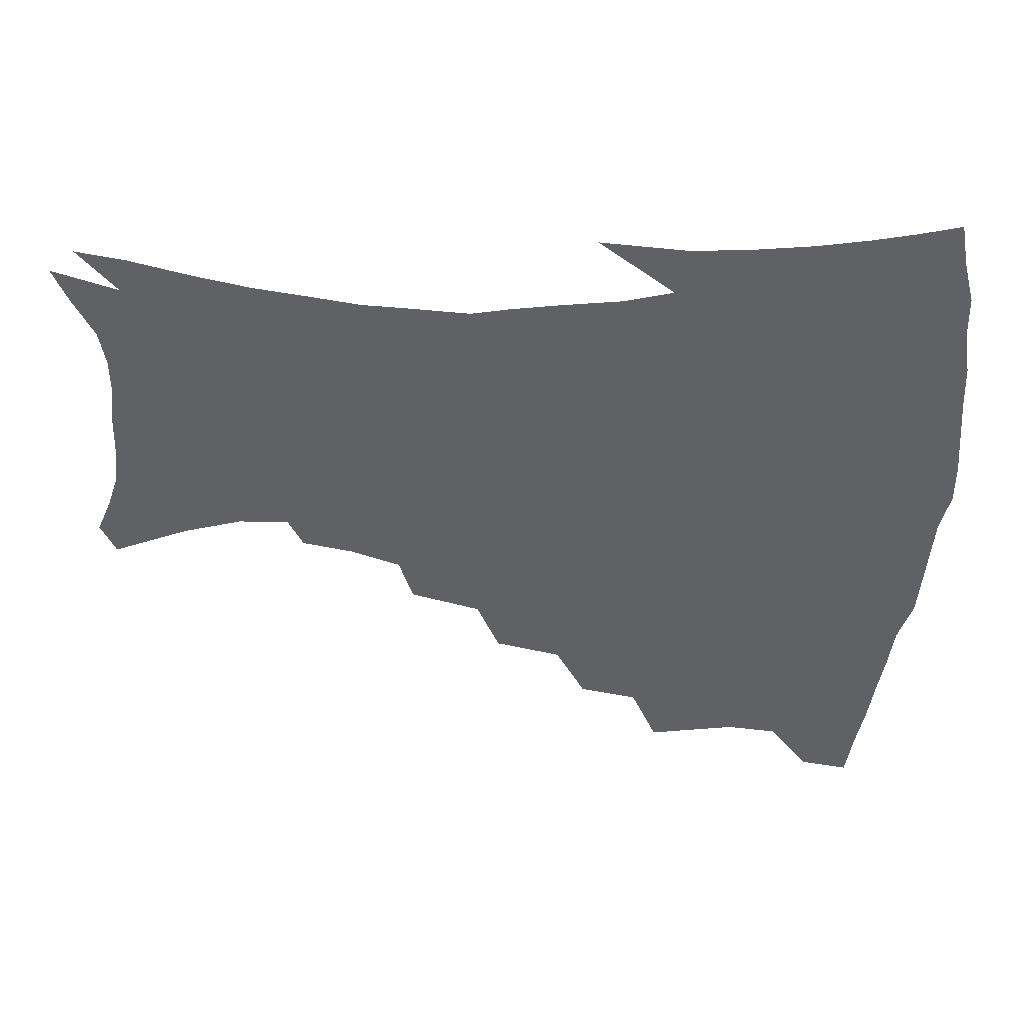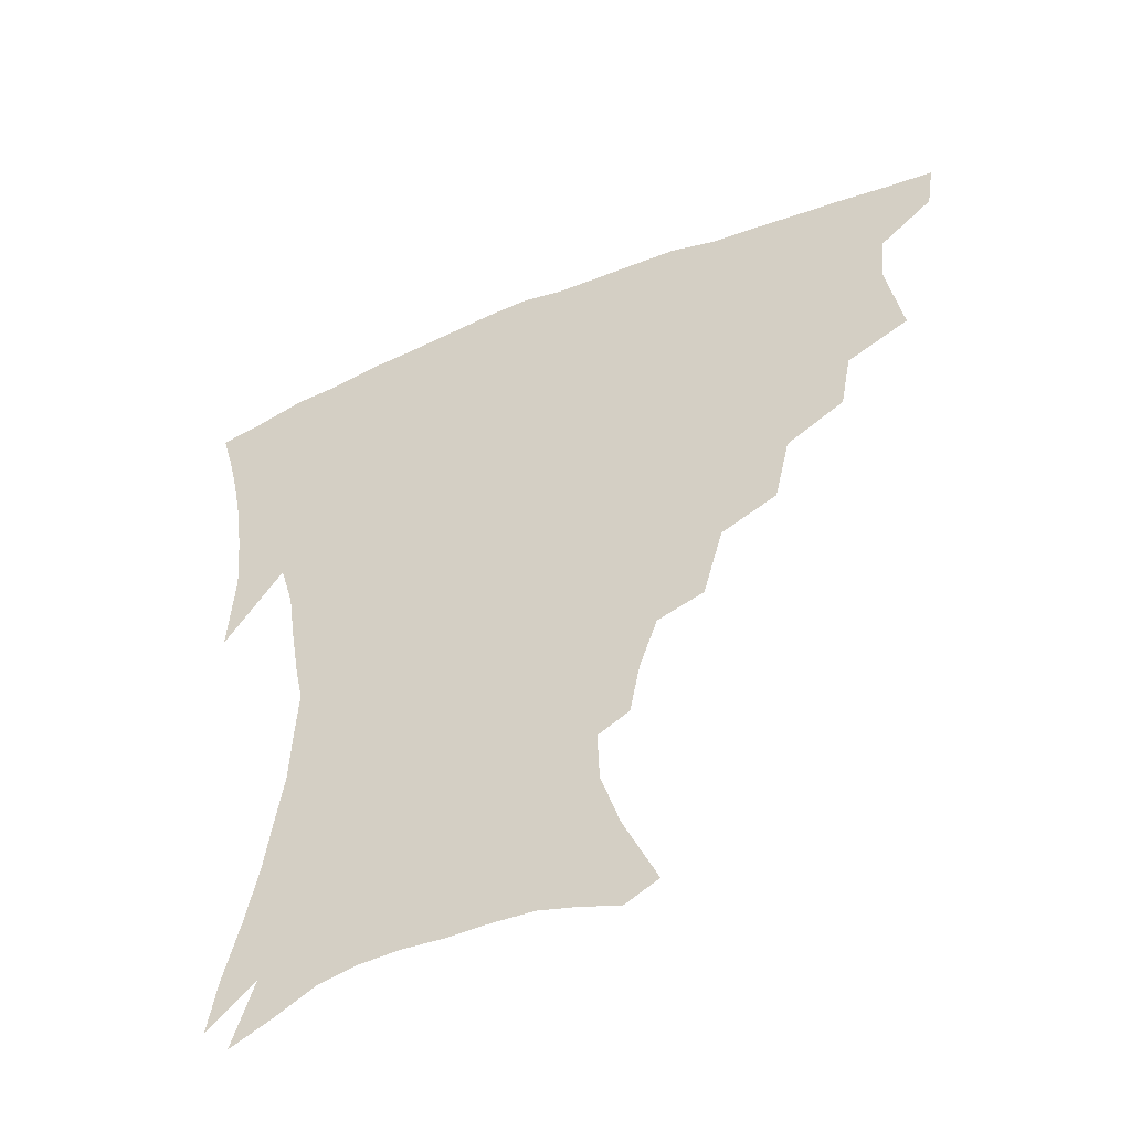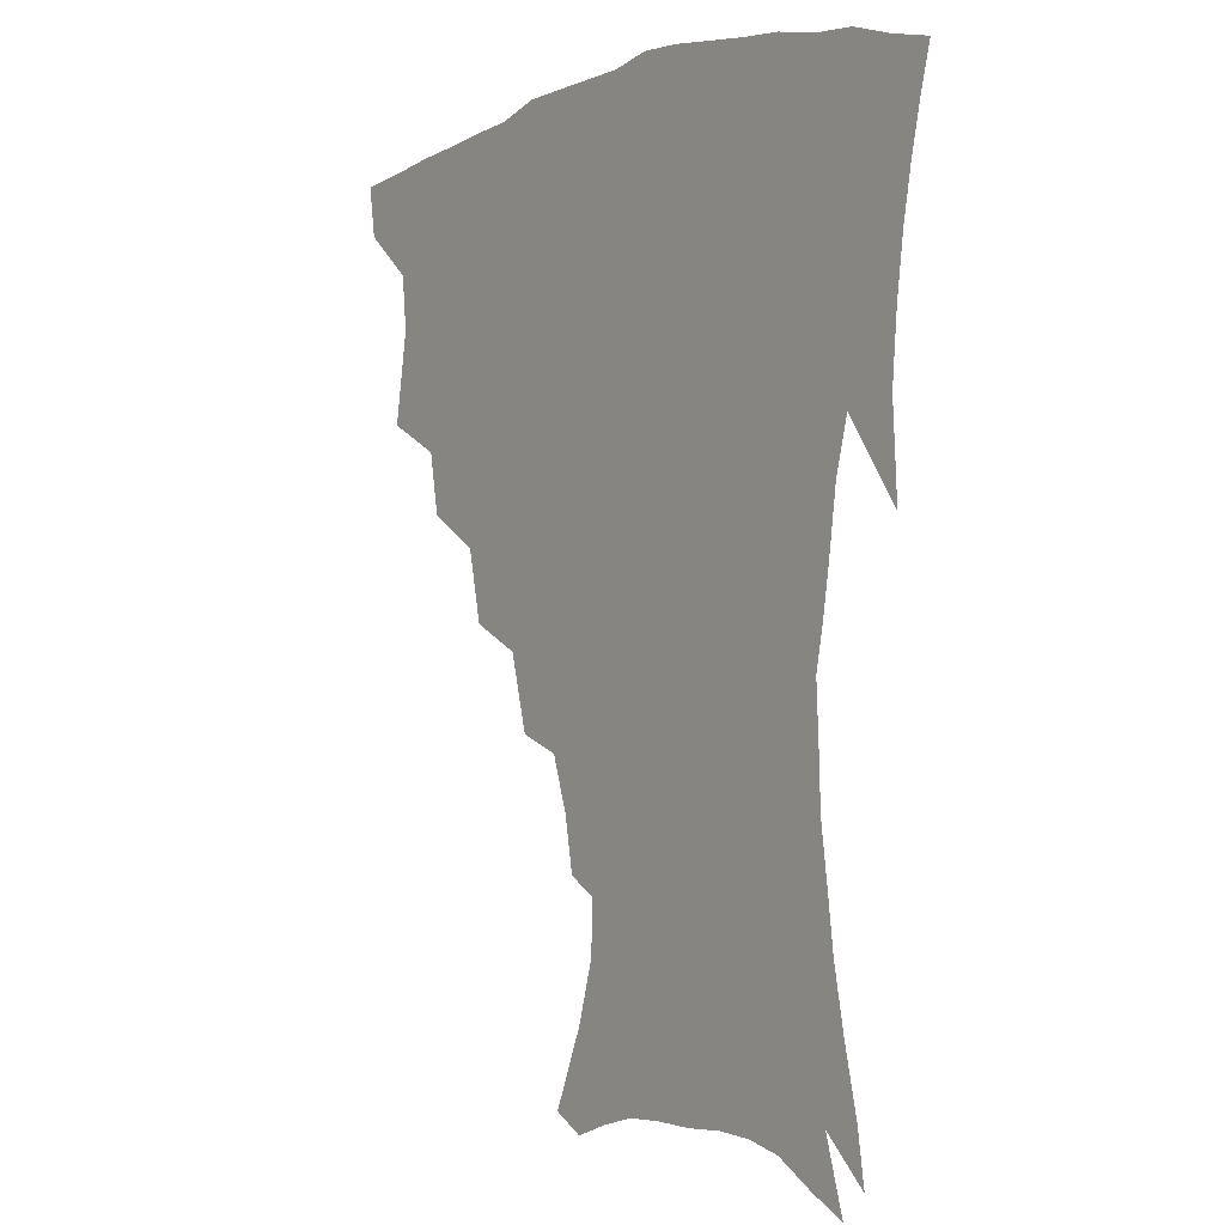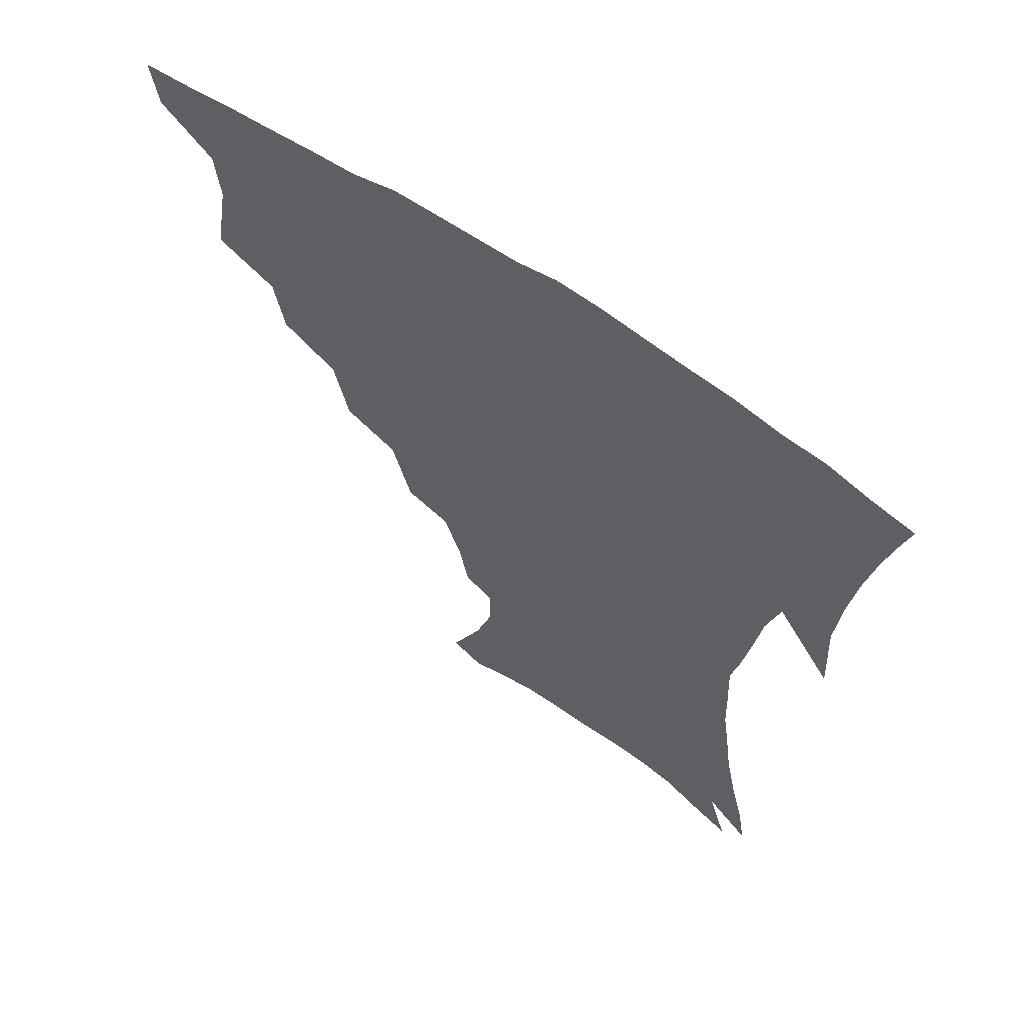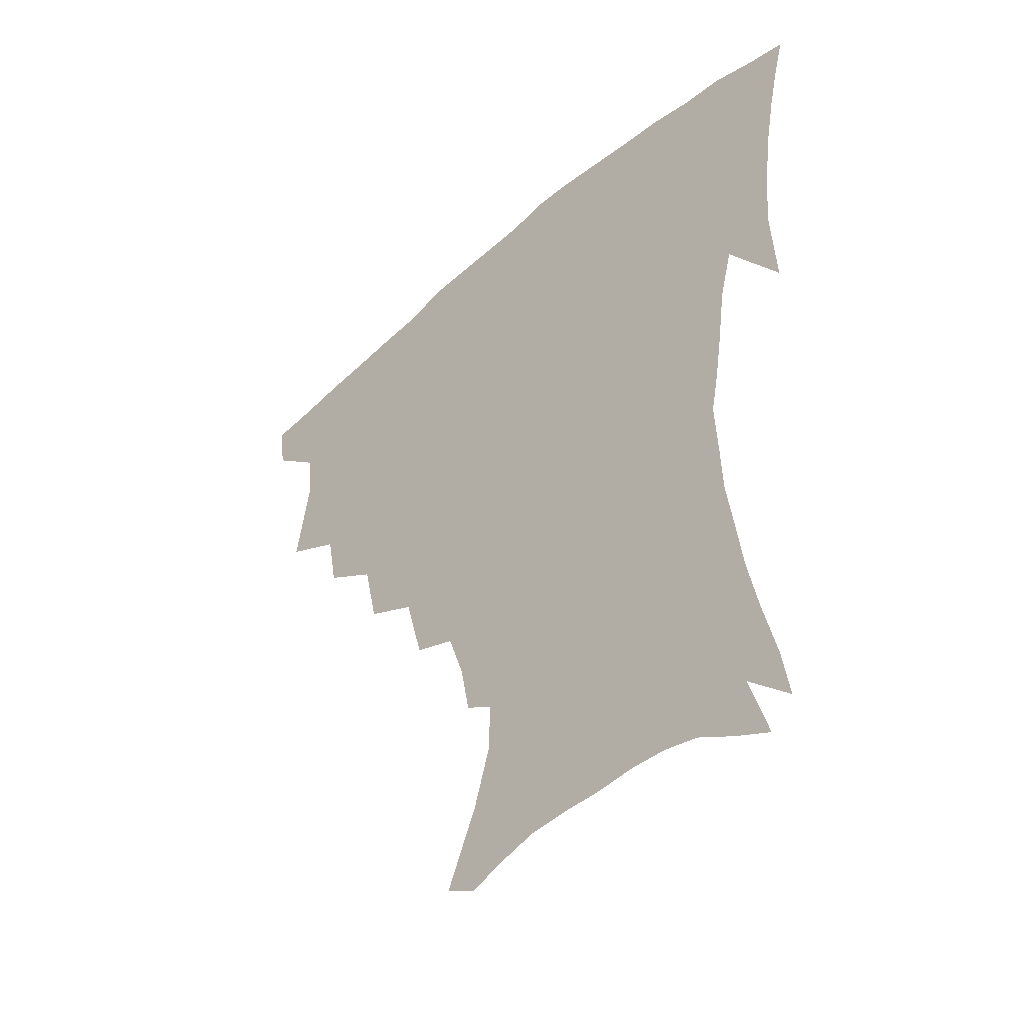
<metadata>
{"format":"obj","ext":"obj","renderer":"f3d","projection":"perspective","resolution":1024,"background":"white","views":[{"elev":-46.6,"azim":86.7,"up":"+Z"},{"elev":-51.0,"azim":-156.0,"up":"+Y"},{"elev":-2.3,"azim":54.3,"up":"+Y"},{"elev":62.7,"azim":35.4,"up":"+Y"},{"elev":-45.6,"azim":45.3,"up":"+Y"}]}
</metadata>
<code>
v 438.6 399.5 0
v 436.1 416 0
v 453 337.8 0
v 458 367.2 0
v 456.3 384.8 0
v 454.9 401.3 0
v 452.6 417.6 0
v 476.8 307.8 0
v 473.2 327.7 0
v 475.8 354.8 0
v 474.8 372.3 0
v 472.4 387.8 0
v 470.3 403.5 0
v 468.1 419.6 0
v 500.7 273.8 0
v 495.6 296.7 0
v 494.6 323.1 0
v 491.8 340.2 0
v 492 360.2 0
v 490.1 375.5 0
v 487.9 390.2 0
v 485.7 405.3 0
v 483.8 420.9 0
v 525.3 240.9 0
v 518.8 265.1 0
v 513.2 286 0
v 510.8 311 0
v 509.6 331.1 0
v 508.6 348.9 0
v 506.1 362.7 0
v 504.5 377.6 0
v 502.6 392.1 0
v 500.8 406.6 0
v 498.8 422.5 0
v 549.5 200.6 0
v 546.2 218 0
v 540.3 235.3 0
v 534.3 256.4 0
v 529.7 277.1 0
v 525.8 295 0
v 523.8 314.6 0
v 523.4 335.8 0
v 522.1 351.4 0
v 520.4 365.4 0
v 518.8 379.5 0
v 517 393.9 0
v 515.2 408.8 0
v 513.7 423.5 0
v 542.3 133 0
v 553.2 158.2 0
v 559 177.8 0
v 559.6 194.9 0
v 557.1 214 0
v 553.1 228.8 0
v 548.6 247.1 0
v 544.3 264.4 0
v 541.3 286.7 0
v 539.2 305 0
v 538.1 323.3 0
v 536.8 338.6 0
v 535.7 353.3 0
v 534.7 367.5 0
v 532.7 381.1 0
v 531.6 395.2 0
v 530 410.1 0
v 528.6 427.6 0
v 553.1 127.3 0
v 559.5 146.5 0
v 567 170.4 0
v 567.9 184.4 0
v 567.5 204.3 0
v 564.9 222.8 0
v 561.5 240.1 0
v 558 254.8 0
v 555 273.1 0
v 553 292.9 0
v 551.6 310 0
v 551 327.1 0
v 549.5 339.9 0
v 549.3 355.3 0
v 548.7 369 0
v 547.7 382.3 0
v 546.4 396.1 0
v 544.4 411.7 0
v 542.9 427.9 0
v 565 131.5 0
v 572.7 154.8 0
v 577.1 177.1 0
v 577 193.5 0
v 575.6 211.2 0
v 573.3 231.2 0
v 570.6 245 0
v 568 262.6 0
v 566.2 281 0
v 564.5 296.4 0
v 563.6 313.1 0
v 563.5 329.7 0
v 562.6 342.2 0
v 562.7 356.7 0
v 562.1 369.9 0
v 561.5 383.1 0
v 560.7 396.5 0
v 559.2 411.1 0
v 557.1 428.2 0
v 577.7 135 0
v 584.4 160.9 0
v 585.7 178 0
v 585.5 197.2 0
v 584.1 212.8 0
v 581.9 233.1 0
v 580 248.3 0
v 578 264.7 0
v 576.8 284.2 0
v 576.2 301.2 0
v 575.7 316.3 0
v 575.5 330.2 0
v 575.6 344 0
v 576 358.2 0
v 575.2 370.6 0
v 575.1 383.7 0
v 574.5 397.1 0
v 573 412.1 0
v 571.1 428.5 0
v 590.8 135.5 0
v 594.5 161.9 0
v 595.1 181.9 0
v 594.2 199.6 0
v 592.7 220.4 0
v 591 235.9 0
v 589.6 251.3 0
v 588.2 267.6 0
v 587.5 287.6 0
v 587.3 303.6 0
v 587.3 316.6 0
v 587.5 330.9 0
v 588.1 345 0
v 588.8 358.6 0
v 589.4 371.5 0
v 589 384.1 0
v 588.4 397.2 0
v 586.8 413.3 0
v 584.7 431.1 0
v 604.3 135.2 0
v 604.7 163.2 0
v 604.2 184.1 0
v 603.1 201.5 0
v 601.5 220.3 0
v 599.9 236.9 0
v 599.1 253.9 0
v 598.4 270.2 0
v 598 287.4 0
v 598.2 302.6 0
v 598.6 316.6 0
v 599.4 331.8 0
v 600 344.1 0
v 601.6 359.4 0
v 602.1 371.6 0
v 602.3 384.3 0
v 601.9 397.8 0
v 601.3 412.5 0
v 599 430.2 0
v 617.8 136.1 0
v 615.9 157.7 0
v 613.7 181.7 0
v 612.1 201.3 0
v 610.4 220.7 0
v 609.8 233.5 0
v 608.5 252.9 0
v 608.2 270 0
v 608.4 286.2 0
v 609 301.3 0
v 609.9 318.3 0
v 611 330.8 0
v 612.5 345.7 0
v 613.6 359 0
v 614.8 371.1 0
v 615.9 383.8 0
v 616.3 396.8 0
v 615.9 411.2 0
v 614 428.1 0
v 630.4 135.4 0
v 626.4 156.4 0
v 623.1 181.2 0
v 621.1 200.6 0
v 619.3 219.4 0
v 618.6 236.2 0
v 618 252.2 0
v 618.2 267.2 0
v 618.7 283 0
v 619.7 298.5 0
v 620.9 314.6 0
v 622.3 330.7 0
v 624.1 344.2 0
v 625.7 356.8 0
v 627.4 370.2 0
v 629 383 0
v 630.1 395.8 0
v 630.3 409.7 0
v 629 426.1 0
v 642.4 132.6 0
v 637.5 153 0
v 633 178.2 0
v 630.6 197.4 0
v 628.7 216 0
v 628.4 230.4 0
v 627.3 249.3 0
v 627.8 264.3 0
v 628.9 278.4 0
v 630 295.4 0
v 631.5 312.6 0
v 633.7 325.9 0
v 635.5 343.1 0
v 637.6 355.2 0
v 639.8 369 0
v 641.8 381.8 0
v 644 394.3 0
v 644.7 407.6 0
v 643.6 424.6 0
v 655.8 125.1 0
v 648.6 149.5 0
v 644.8 169.8 0
v 640.8 191.9 0
v 638.1 211.6 0
v 637.3 227.9 0
v 637.2 243 0
v 637.3 259.1 0
v 638.4 274.3 0
v 640 291.4 0
v 642.1 307.5 0
v 644.6 323.2 0
v 646.7 339.1 0
v 649.2 354 0
v 651.9 366.6 0
v 654.1 379.4 0
v 656.6 392.8 0
v 658.5 405.6 0
v 658.9 421.3 0
v 668.2 119.1 0
v 661.4 141.5 0
v 656.6 162.3 0
v 653.2 181.5 0
v 649.6 201.9 0
v 648 218.7 0
v 647.1 235.3 0
v 647 251.9 0
v 647.5 269 0
v 650.2 282.7 0
v 652.6 299.5 0
v 655.2 317.5 0
v 657.7 335.3 0
v 660.9 348.9 0
v 663.8 365.1 0
v 666.7 378.1 0
v 669.4 390.7 0
v 671.8 403.8 0
v 673.2 420 0
v 676.4 127.4 0
v 673.7 144.4 0
v 668.8 165.1 0
v 664.8 184.7 0
v 662.6 201.4 0
v 659.9 220.2 0
v 659.3 236.2 0
v 658.3 256.2 0
v 660.9 269.2 0
v 663.6 285.9 0
v 666.4 305.8 0
v 670.8 322.5 0
v 671.8 345.4 0
v 675.2 360.2 0
v 679 373.8 0
v 682.1 387.9 0
v 685.2 401.1 0
v 688.3 415.2 0
v 689.7 295.9 0
v 688 325.9 0
v 689.7 346.6 0
v 692.2 365.6 0
v 695.3 382.7 0
v 698.7 397.7 0
v 702.5 411.8 0
f 5 6 1
f 1 6 2
f 6 7 2
f 9 10 3
f 3 10 4
f 10 11 4
f 4 11 5
f 11 12 5
f 5 12 6
f 12 13 6
f 6 13 7
f 13 14 7
f 16 17 8
f 8 17 9
f 17 18 9
f 9 18 10
f 18 19 10
f 10 19 11
f 19 20 11
f 11 20 12
f 20 21 12
f 12 21 13
f 21 22 13
f 13 22 14
f 22 23 14
f 25 26 15
f 15 26 16
f 26 27 16
f 16 27 17
f 27 28 17
f 17 28 18
f 28 29 18
f 18 29 19
f 29 30 19
f 19 30 20
f 30 31 20
f 20 31 21
f 31 32 21
f 21 32 22
f 32 33 22
f 22 33 23
f 33 34 23
f 37 38 24
f 24 38 25
f 38 39 25
f 25 39 26
f 39 40 26
f 26 40 27
f 40 41 27
f 27 41 28
f 41 42 28
f 28 42 29
f 42 43 29
f 29 43 30
f 43 44 30
f 30 44 31
f 44 45 31
f 31 45 32
f 45 46 32
f 32 46 33
f 46 47 33
f 33 47 34
f 47 48 34
f 52 53 35
f 35 53 36
f 53 54 36
f 36 54 37
f 54 55 37
f 37 55 38
f 55 56 38
f 38 56 39
f 56 57 39
f 39 57 40
f 57 58 40
f 40 58 41
f 58 59 41
f 41 59 42
f 59 60 42
f 42 60 43
f 60 61 43
f 43 61 44
f 61 62 44
f 44 62 45
f 62 63 45
f 45 63 46
f 63 64 46
f 46 64 47
f 64 65 47
f 47 65 48
f 65 66 48
f 67 68 49
f 49 68 50
f 68 69 50
f 50 69 51
f 69 70 51
f 51 70 52
f 70 71 52
f 52 71 53
f 71 72 53
f 53 72 54
f 72 73 54
f 54 73 55
f 73 74 55
f 55 74 56
f 74 75 56
f 56 75 57
f 75 76 57
f 57 76 58
f 76 77 58
f 58 77 59
f 77 78 59
f 59 78 60
f 78 79 60
f 60 79 61
f 79 80 61
f 61 80 62
f 80 81 62
f 62 81 63
f 81 82 63
f 63 82 64
f 82 83 64
f 64 83 65
f 83 84 65
f 65 84 66
f 84 85 66
f 67 86 68
f 86 87 68
f 68 87 69
f 87 88 69
f 69 88 70
f 88 89 70
f 70 89 71
f 89 90 71
f 71 90 72
f 90 91 72
f 72 91 73
f 91 92 73
f 73 92 74
f 92 93 74
f 74 93 75
f 93 94 75
f 75 94 76
f 94 95 76
f 76 95 77
f 95 96 77
f 77 96 78
f 96 97 78
f 78 97 79
f 97 98 79
f 79 98 80
f 98 99 80
f 80 99 81
f 99 100 81
f 81 100 82
f 100 101 82
f 82 101 83
f 101 102 83
f 83 102 84
f 102 103 84
f 84 103 85
f 103 104 85
f 86 105 87
f 105 106 87
f 87 106 88
f 106 107 88
f 88 107 89
f 107 108 89
f 89 108 90
f 108 109 90
f 90 109 91
f 109 110 91
f 91 110 92
f 110 111 92
f 92 111 93
f 111 112 93
f 93 112 94
f 112 113 94
f 94 113 95
f 113 114 95
f 95 114 96
f 114 115 96
f 96 115 97
f 115 116 97
f 97 116 98
f 116 117 98
f 98 117 99
f 117 118 99
f 99 118 100
f 118 119 100
f 100 119 101
f 119 120 101
f 101 120 102
f 120 121 102
f 102 121 103
f 121 122 103
f 103 122 104
f 122 123 104
f 105 124 106
f 124 125 106
f 106 125 107
f 125 126 107
f 107 126 108
f 126 127 108
f 108 127 109
f 127 128 109
f 109 128 110
f 128 129 110
f 110 129 111
f 129 130 111
f 111 130 112
f 130 131 112
f 112 131 113
f 131 132 113
f 113 132 114
f 132 133 114
f 114 133 115
f 133 134 115
f 115 134 116
f 134 135 116
f 116 135 117
f 135 136 117
f 117 136 118
f 136 137 118
f 118 137 119
f 137 138 119
f 119 138 120
f 138 139 120
f 120 139 121
f 139 140 121
f 121 140 122
f 140 141 122
f 122 141 123
f 141 142 123
f 124 143 125
f 143 144 125
f 125 144 126
f 144 145 126
f 126 145 127
f 145 146 127
f 127 146 128
f 146 147 128
f 128 147 129
f 147 148 129
f 129 148 130
f 148 149 130
f 130 149 131
f 149 150 131
f 131 150 132
f 150 151 132
f 132 151 133
f 151 152 133
f 133 152 134
f 152 153 134
f 134 153 135
f 153 154 135
f 135 154 136
f 154 155 136
f 136 155 137
f 155 156 137
f 137 156 138
f 156 157 138
f 138 157 139
f 157 158 139
f 139 158 140
f 158 159 140
f 140 159 141
f 159 160 141
f 141 160 142
f 160 161 142
f 143 162 144
f 162 163 144
f 144 163 145
f 163 164 145
f 145 164 146
f 164 165 146
f 146 165 147
f 165 166 147
f 147 166 148
f 166 167 148
f 148 167 149
f 167 168 149
f 149 168 150
f 168 169 150
f 150 169 151
f 169 170 151
f 151 170 152
f 170 171 152
f 152 171 153
f 171 172 153
f 153 172 154
f 172 173 154
f 154 173 155
f 173 174 155
f 155 174 156
f 174 175 156
f 156 175 157
f 175 176 157
f 157 176 158
f 176 177 158
f 158 177 159
f 177 178 159
f 159 178 160
f 178 179 160
f 160 179 161
f 179 180 161
f 162 181 163
f 181 182 163
f 163 182 164
f 182 183 164
f 164 183 165
f 183 184 165
f 165 184 166
f 184 185 166
f 166 185 167
f 185 186 167
f 167 186 168
f 186 187 168
f 168 187 169
f 187 188 169
f 169 188 170
f 188 189 170
f 170 189 171
f 189 190 171
f 171 190 172
f 190 191 172
f 172 191 173
f 191 192 173
f 173 192 174
f 192 193 174
f 174 193 175
f 193 194 175
f 175 194 176
f 194 195 176
f 176 195 177
f 195 196 177
f 177 196 178
f 196 197 178
f 178 197 179
f 197 198 179
f 179 198 180
f 198 199 180
f 181 200 182
f 200 201 182
f 182 201 183
f 201 202 183
f 183 202 184
f 202 203 184
f 184 203 185
f 203 204 185
f 185 204 186
f 204 205 186
f 186 205 187
f 205 206 187
f 187 206 188
f 206 207 188
f 188 207 189
f 207 208 189
f 189 208 190
f 208 209 190
f 190 209 191
f 209 210 191
f 191 210 192
f 210 211 192
f 192 211 193
f 211 212 193
f 193 212 194
f 212 213 194
f 194 213 195
f 213 214 195
f 195 214 196
f 214 215 196
f 196 215 197
f 215 216 197
f 197 216 198
f 216 217 198
f 198 217 199
f 217 218 199
f 200 219 201
f 219 220 201
f 201 220 202
f 220 221 202
f 202 221 203
f 221 222 203
f 203 222 204
f 222 223 204
f 204 223 205
f 223 224 205
f 205 224 206
f 224 225 206
f 206 225 207
f 225 226 207
f 207 226 208
f 226 227 208
f 208 227 209
f 227 228 209
f 209 228 210
f 228 229 210
f 210 229 211
f 229 230 211
f 211 230 212
f 230 231 212
f 212 231 213
f 231 232 213
f 213 232 214
f 232 233 214
f 214 233 215
f 233 234 215
f 215 234 216
f 234 235 216
f 216 235 217
f 235 236 217
f 217 236 218
f 236 237 218
f 219 238 220
f 238 239 220
f 220 239 221
f 239 240 221
f 221 240 222
f 240 241 222
f 222 241 223
f 241 242 223
f 223 242 224
f 242 243 224
f 224 243 225
f 243 244 225
f 225 244 226
f 244 245 226
f 226 245 227
f 245 246 227
f 227 246 228
f 246 247 228
f 228 247 229
f 247 248 229
f 229 248 230
f 248 249 230
f 230 249 231
f 249 250 231
f 231 250 232
f 250 251 232
f 232 251 233
f 251 252 233
f 233 252 234
f 252 253 234
f 234 253 235
f 253 254 235
f 235 254 236
f 254 255 236
f 236 255 237
f 255 256 237
f 239 257 240
f 257 258 240
f 240 258 241
f 258 259 241
f 241 259 242
f 259 260 242
f 242 260 243
f 260 261 243
f 243 261 244
f 261 262 244
f 244 262 245
f 262 263 245
f 245 263 246
f 263 264 246
f 246 264 247
f 264 265 247
f 247 265 248
f 265 266 248
f 248 266 249
f 266 267 249
f 249 267 250
f 267 268 250
f 250 268 251
f 268 269 251
f 251 269 252
f 269 270 252
f 252 270 253
f 270 271 253
f 253 271 254
f 271 272 254
f 254 272 255
f 272 273 255
f 255 273 256
f 273 274 256
f 268 275 269
f 275 276 269
f 269 276 270
f 276 277 270
f 270 277 271
f 277 278 271
f 271 278 272
f 278 279 272
f 272 279 273
f 279 280 273
f 273 280 274
f 280 281 274

</code>
